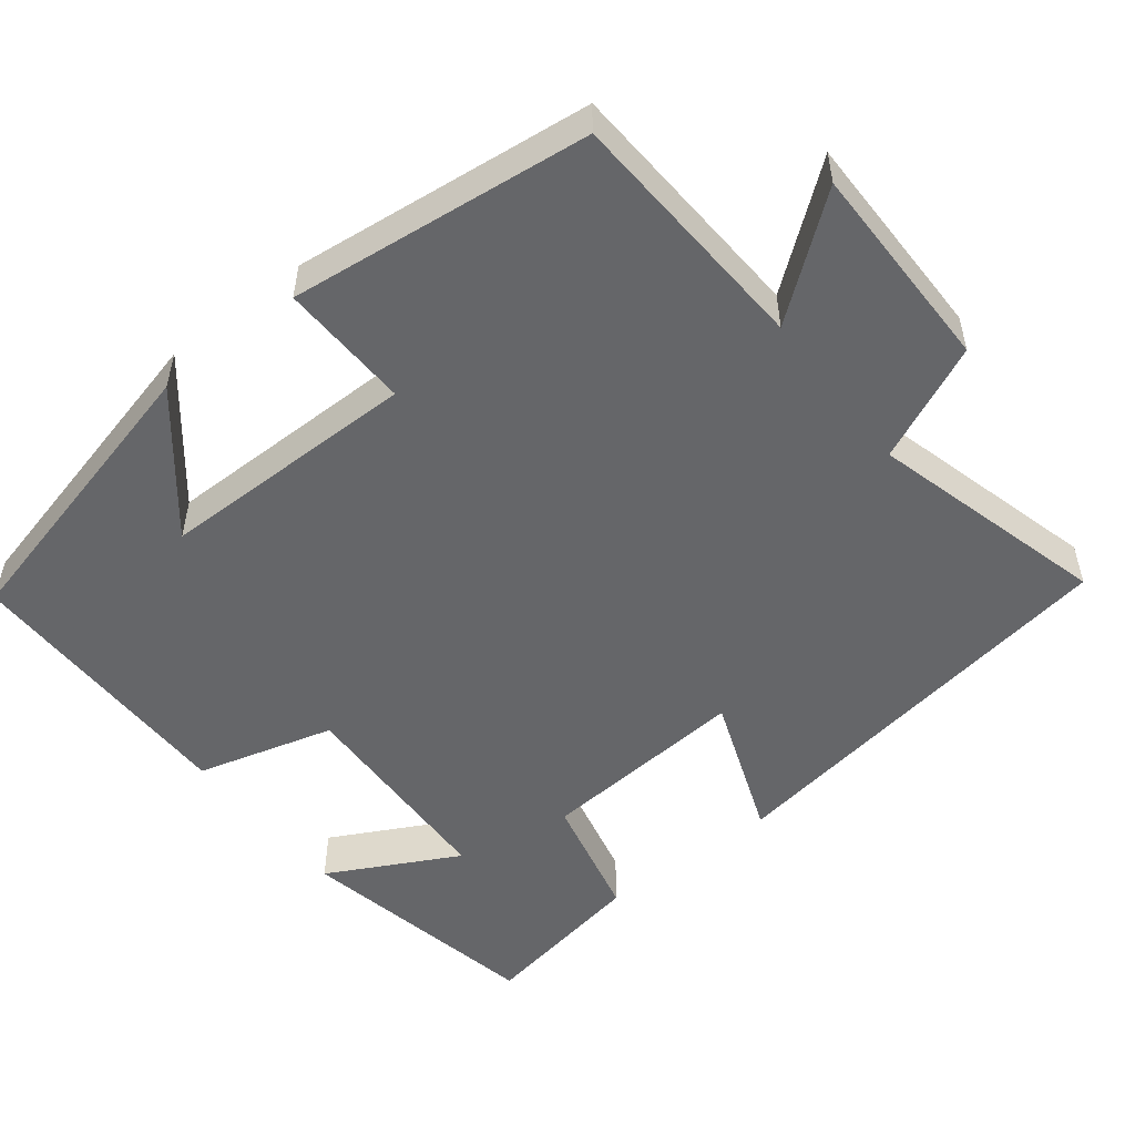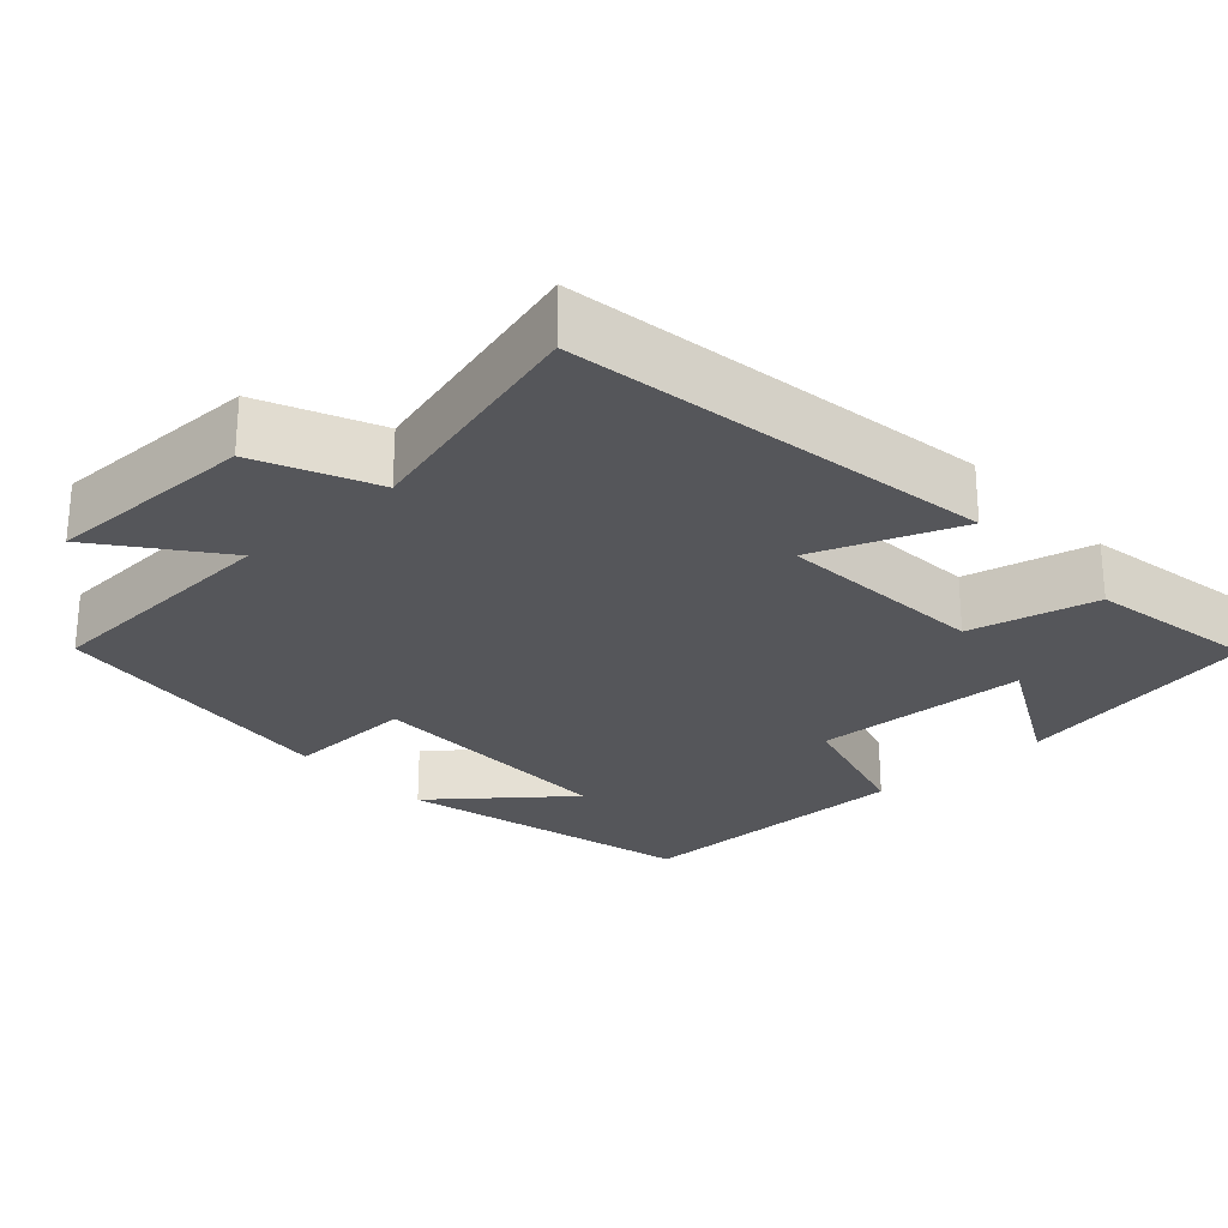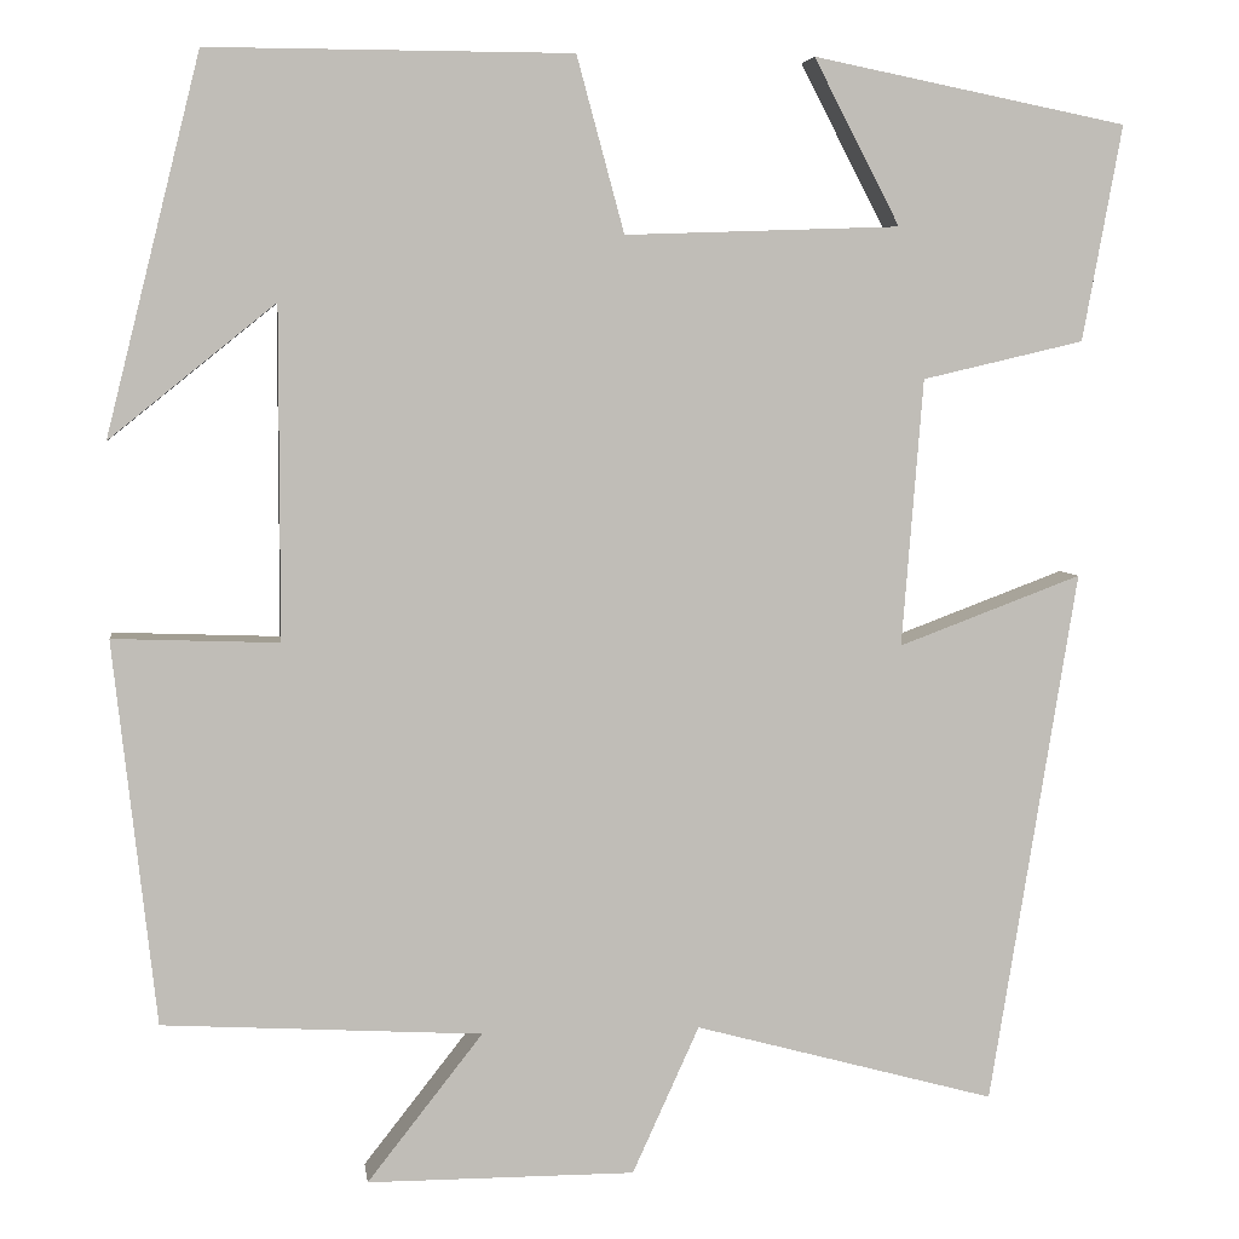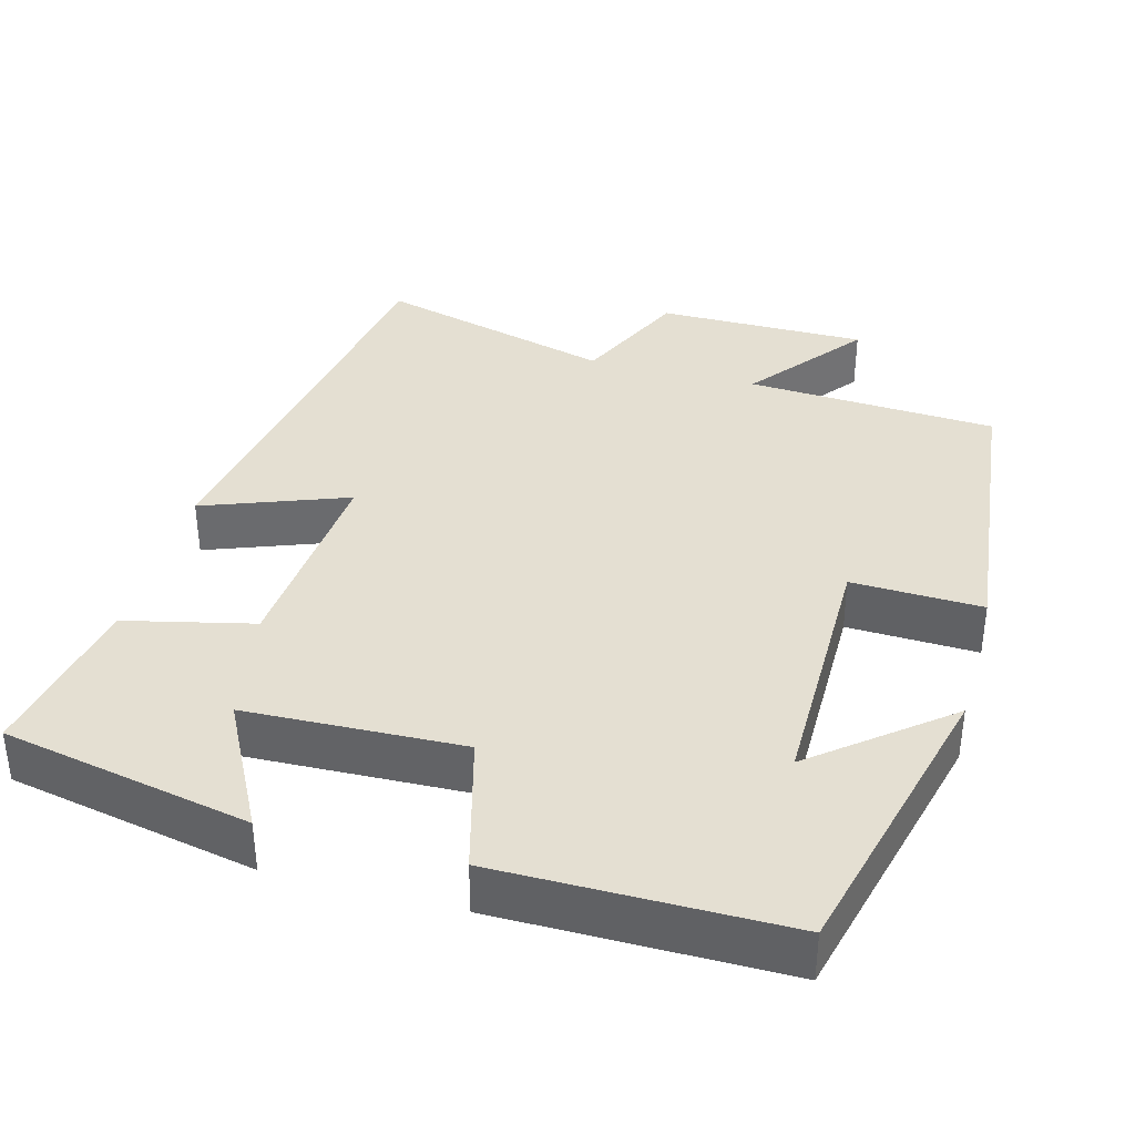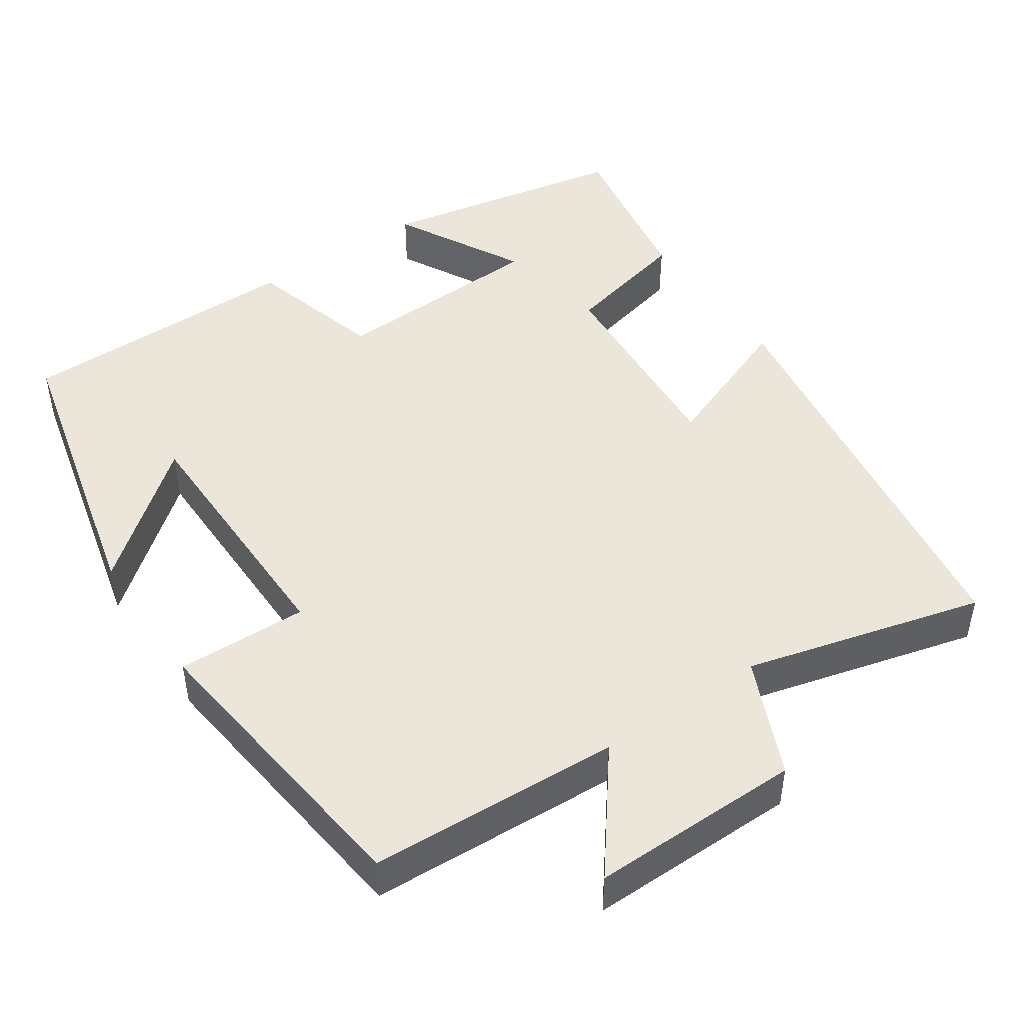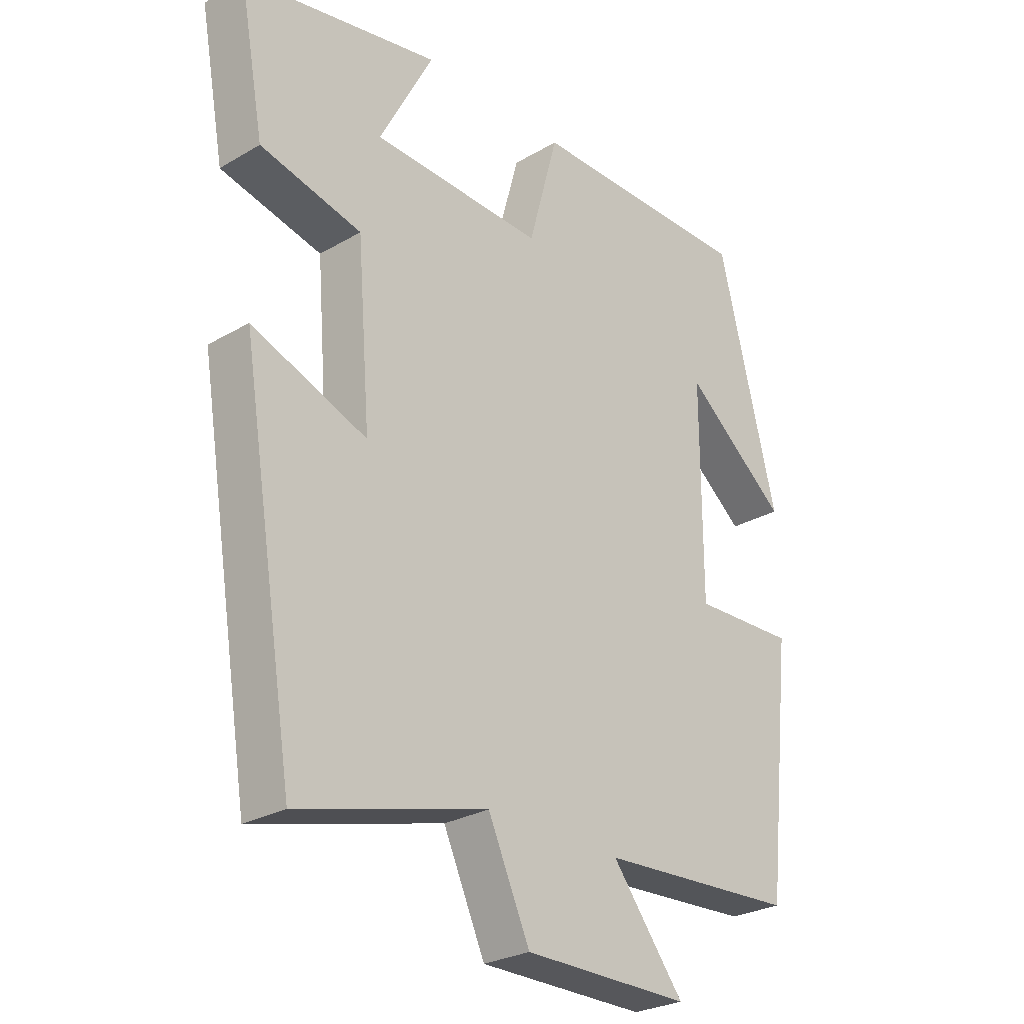
<metadata>
{"format":"obj","ext":"obj","renderer":"f3d","projection":"perspective","resolution":1024,"background":"white","views":[{"elev":-51.8,"azim":127.9,"up":"+Y"},{"elev":-26.0,"azim":-137.8,"up":"+Y"},{"elev":5.0,"azim":172.5,"up":"+Z"},{"elev":37.0,"azim":15.2,"up":"+Y"},{"elev":46.8,"azim":145.3,"up":"+Y"},{"elev":-27.2,"azim":-48.0,"up":"+Z"}]}
</metadata>
<code>
v 0.403 0.07 0.501
v 0.5 0.07 0.112
v 0.329 0.07 0.25
v 0.329 0.07 -0.092
v 0.5 0.07 -0.086
v 0.456 0.07 -0.481
v 0.127 0.07 -0.5
v 0.246 0.07 -0.652
v -0.03 0.07 -0.652
v -0.099 0.07 -0.5
v -0.41 0.07 -0.584
v -0.5 0.07 -0.032
v -0.311 0.07 -0.103
v -0.333 0.07 0.173
v -0.5 0.07 0.212
v -0.541 0.07 0.435
v -0.216 0.07 0.5
v -0.305 0.07 0.329
v -0.021 0.07 0.319
v 0.028 0.07 0.5
v 0.403 0 0.501
v 0.5 0 0.112
v 0.329 0 0.25
v 0.329 0 -0.092
v 0.5 0 -0.086
v 0.456 0 -0.481
v 0.127 0 -0.5
v 0.246 0 -0.652
v -0.03 0 -0.652
v -0.099 0 -0.5
v -0.41 0 -0.584
v -0.5 0 -0.032
v -0.311 0 -0.103
v -0.333 0 0.173
v -0.5 0 0.212
v -0.541 0 0.435
v -0.216 0 0.5
v -0.305 0 0.329
v -0.021 0 0.319
v 0.028 0 0.5
f 19 20 1
f 15 16 17 18
f 14 15 18 19
f 13 14 19 1
f 10 11 12 13
f 7 8 9 10
f 6 7 10
f 5 6 10
f 4 5 10
f 3 4 10 13
f 1 2 3
f 1 3 13
f 21 40 39
f 38 37 36 35
f 39 38 35 34
f 21 39 34 33
f 33 32 31 30
f 30 29 28 27
f 30 27 26
f 30 26 25
f 30 25 24
f 33 30 24 23
f 23 22 21
f 33 23 21
f 1 21 22 2
f 2 22 23 3
f 3 23 24 4
f 4 24 25 5
f 5 25 26 6
f 6 26 27 7
f 7 27 28 8
f 8 28 29 9
f 9 29 30 10
f 10 30 31 11
f 11 31 32 12
f 12 32 33 13
f 13 33 34 14
f 14 34 35 15
f 15 35 36 16
f 16 36 37 17
f 17 37 38 18
f 18 38 39 19
f 19 39 40 20
f 20 40 21 1

</code>
